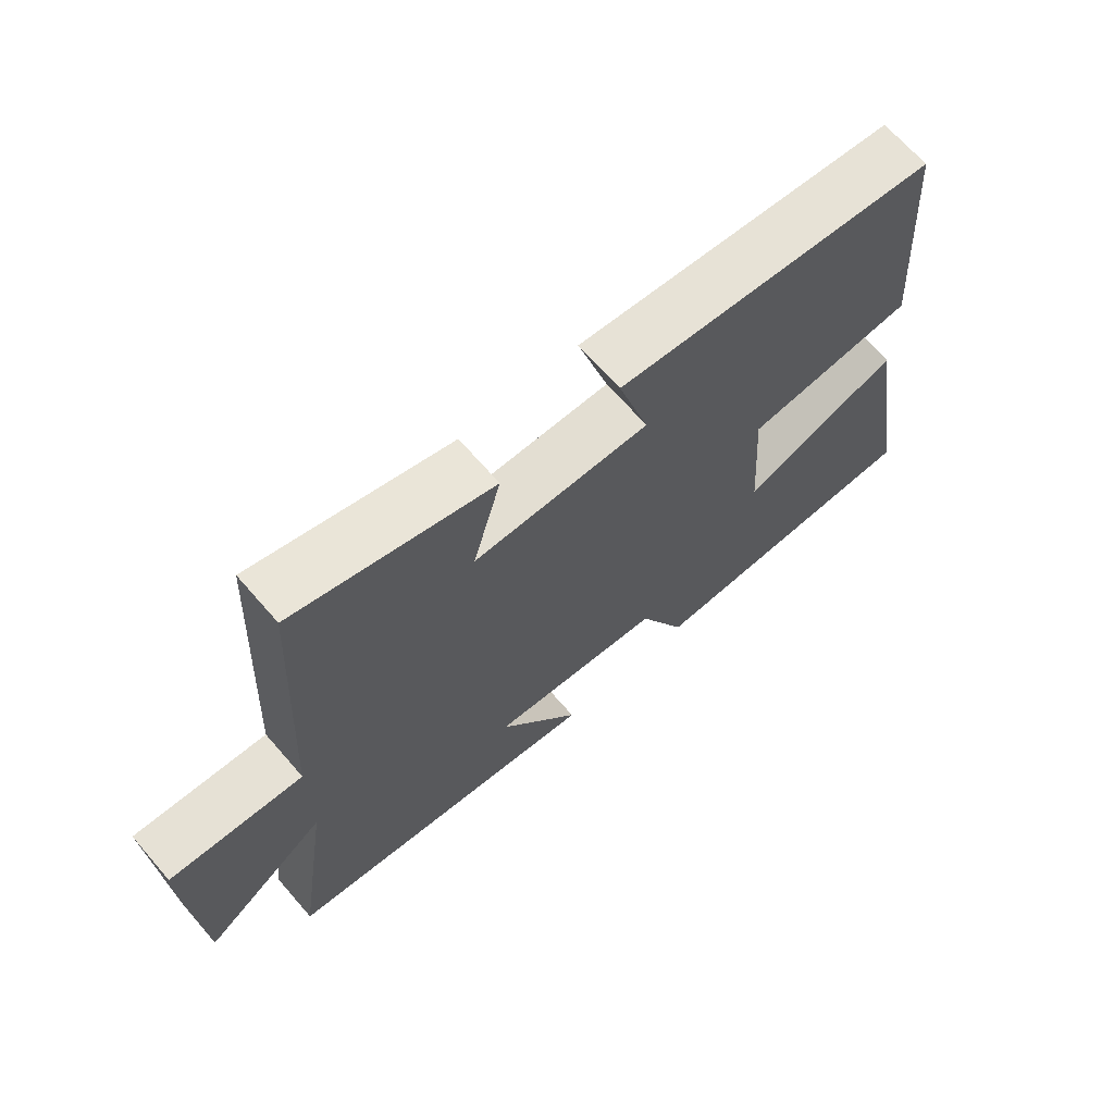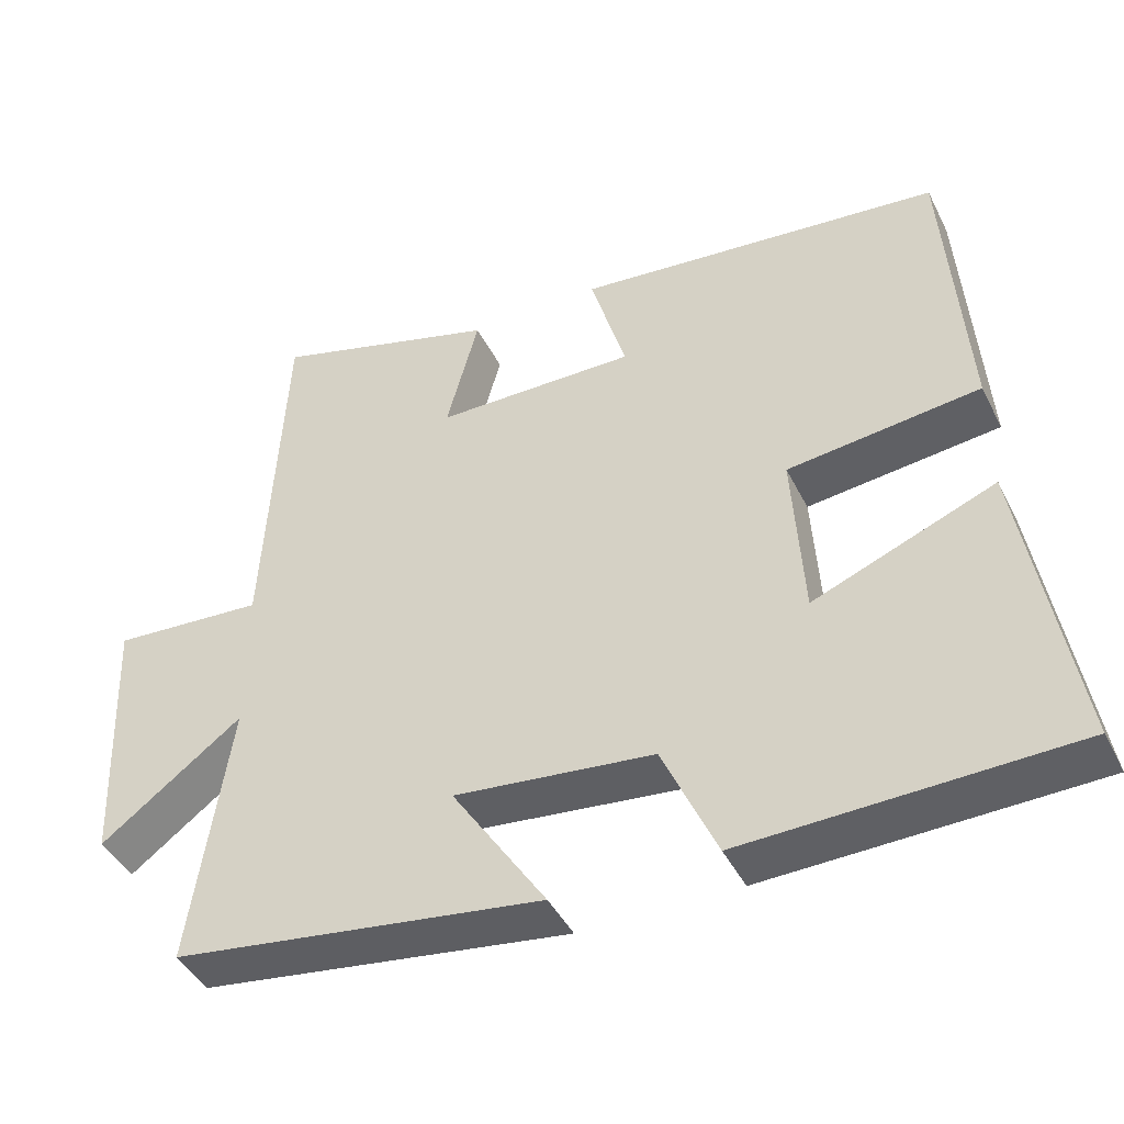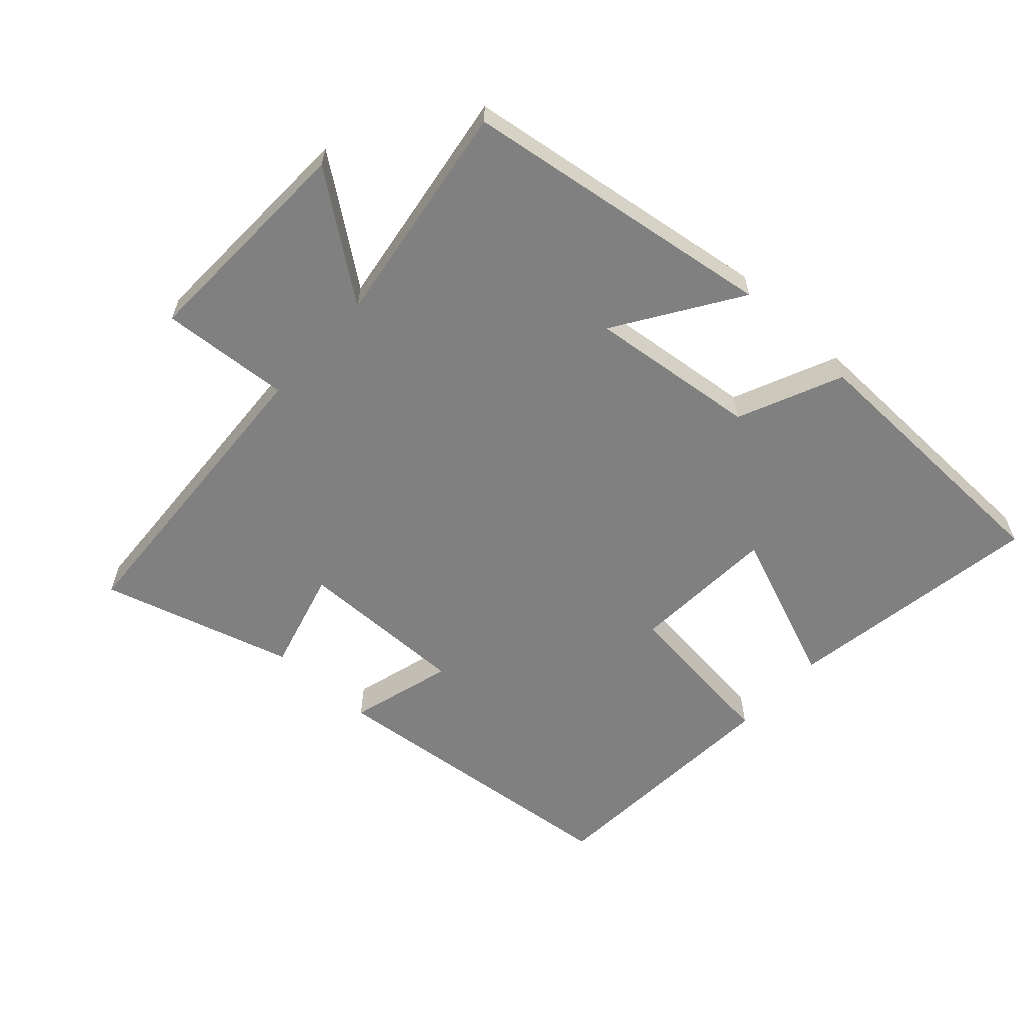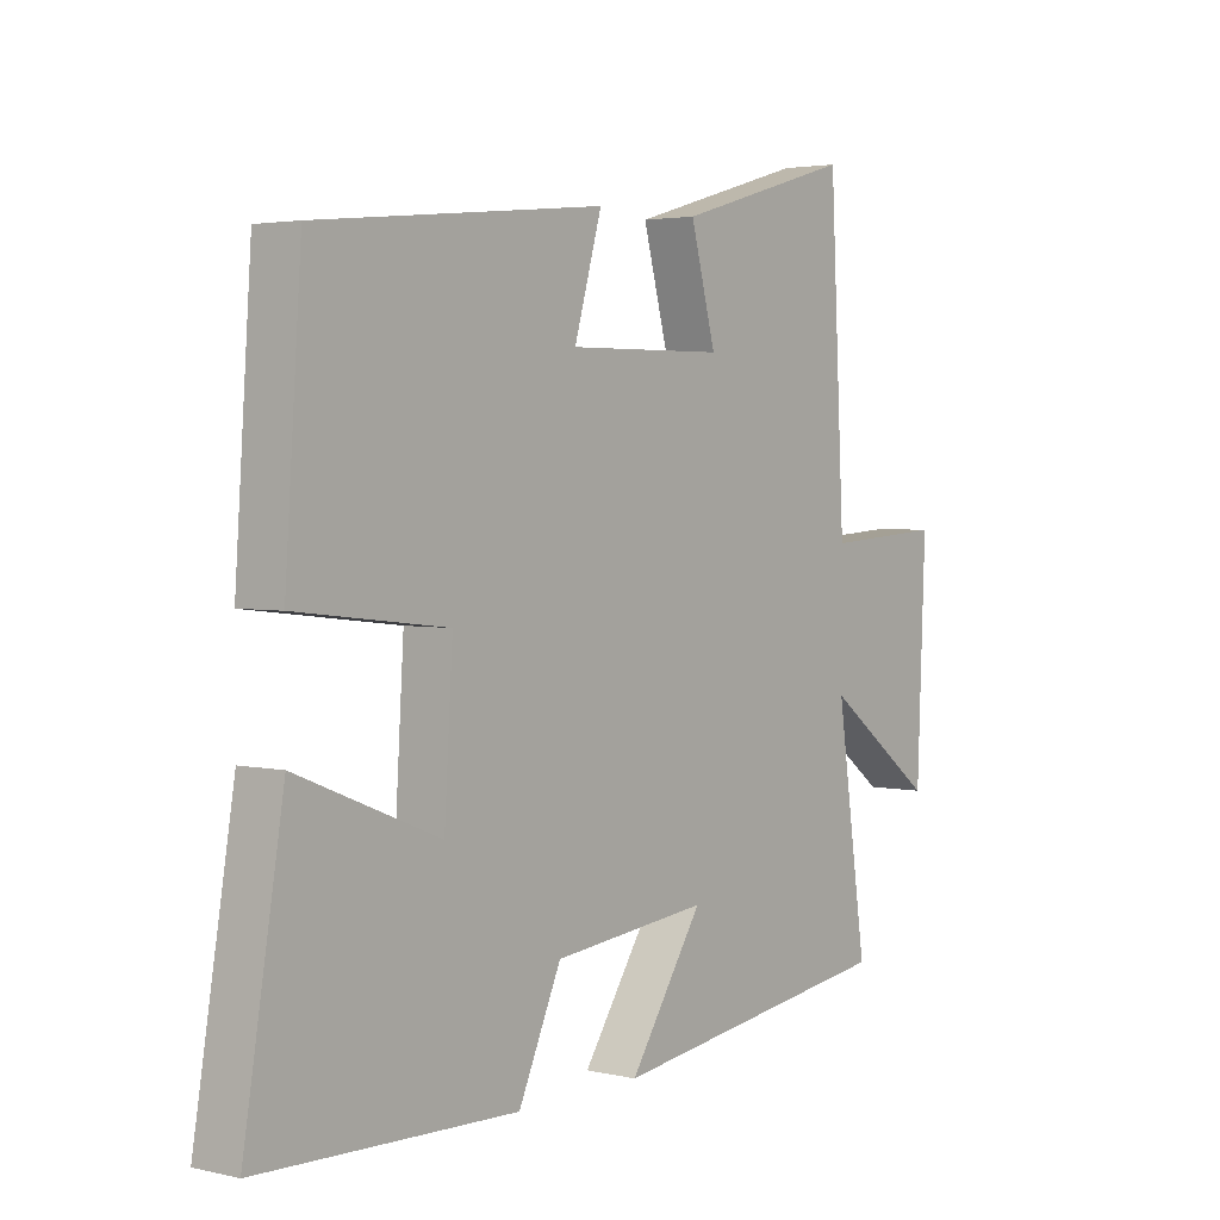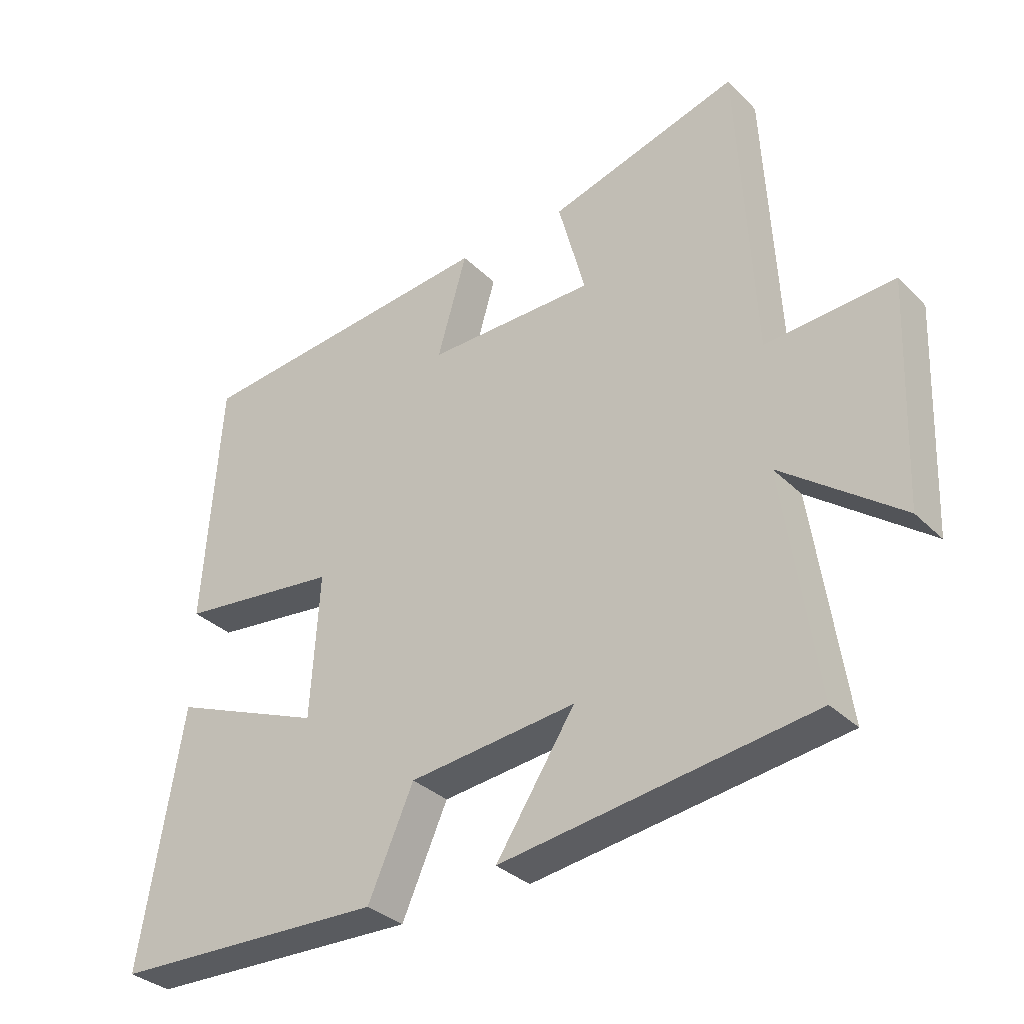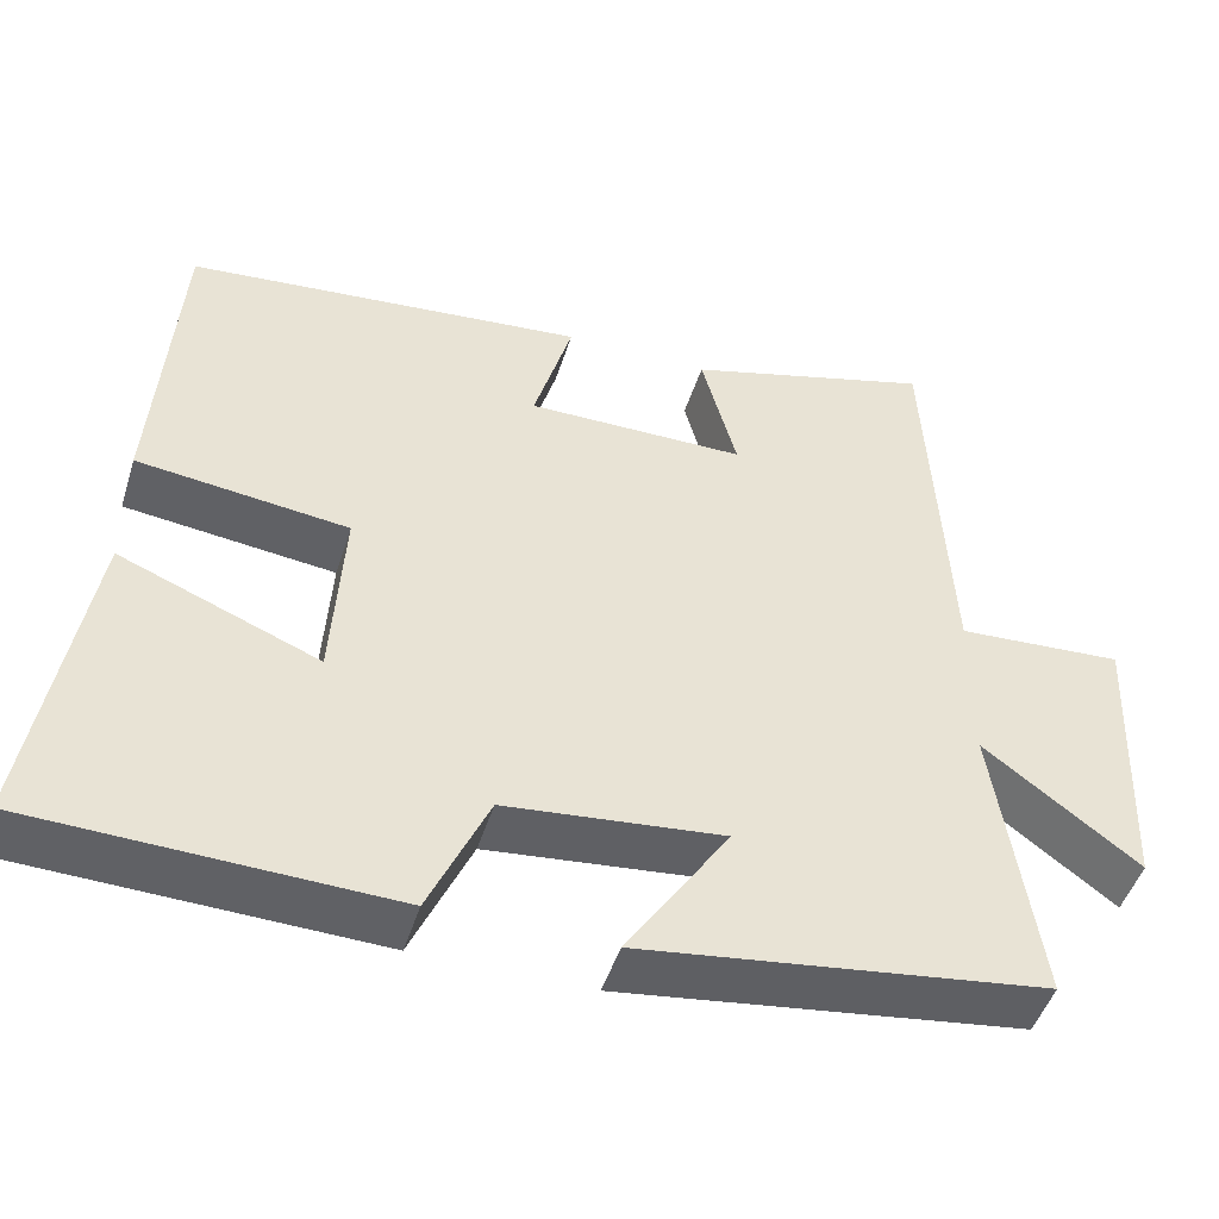
<metadata>
{"format":"obj","ext":"obj","renderer":"f3d","projection":"perspective","resolution":1024,"background":"white","views":[{"elev":67.8,"azim":139.0,"up":"+Z"},{"elev":-43.6,"azim":-154.8,"up":"+Z"},{"elev":-60.0,"azim":137.9,"up":"+Y"},{"elev":3.1,"azim":-52.0,"up":"+Z"},{"elev":-33.2,"azim":37.3,"up":"+Z"},{"elev":-47.9,"azim":-17.3,"up":"+Z"}]}
</metadata>
<code>
v 0.475 0.07 0.585
v 0.5 0.07 0.11
v 0.699 0.07 0.123
v 0.685 0.07 -0.223
v 0.5 0.07 -0.084
v 0.551 0.07 -0.433
v 0.068 0.07 -0.5
v 0.191 0.07 -0.313
v -0.069 0.07 -0.341
v -0.14 0.07 -0.5
v -0.566 0.07 -0.487
v -0.5 0.07 -0.091
v -0.263 0.07 -0.186
v -0.249 0.07 0.038
v -0.5 0.07 0.067
v -0.473 0.07 0.452
v 0.005 0.07 0.5
v -0.041 0.07 0.341
v 0.221 0.07 0.343
v 0.179 0.07 0.5
v 0.475 0 0.585
v 0.5 0 0.11
v 0.699 0 0.123
v 0.685 0 -0.223
v 0.5 0 -0.084
v 0.551 0 -0.433
v 0.068 0 -0.5
v 0.191 0 -0.313
v -0.069 0 -0.341
v -0.14 0 -0.5
v -0.566 0 -0.487
v -0.5 0 -0.091
v -0.263 0 -0.186
v -0.249 0 0.038
v -0.5 0 0.067
v -0.473 0 0.452
v 0.005 0 0.5
v -0.041 0 0.341
v 0.221 0 0.343
v 0.179 0 0.5
f 19 20 1 2
f 18 19 2
f 16 17 18
f 15 16 18
f 14 15 18
f 13 14 18 2
f 11 12 13
f 10 11 13
f 9 10 13
f 13 2 3
f 9 13 3
f 8 9 3
f 5 6 7 8
f 5 8 3
f 3 4 5
f 22 21 40 39
f 22 39 38
f 38 37 36
f 38 36 35
f 38 35 34
f 22 38 34 33
f 33 32 31
f 33 31 30
f 33 30 29
f 23 22 33
f 23 33 29
f 23 29 28
f 28 27 26 25
f 23 28 25
f 25 24 23
f 1 21 22 2
f 2 22 23 3
f 3 23 24 4
f 4 24 25 5
f 5 25 26 6
f 6 26 27 7
f 7 27 28 8
f 8 28 29 9
f 9 29 30 10
f 10 30 31 11
f 11 31 32 12
f 12 32 33 13
f 13 33 34 14
f 14 34 35 15
f 15 35 36 16
f 16 36 37 17
f 17 37 38 18
f 18 38 39 19
f 19 39 40 20
f 20 40 21 1

</code>
